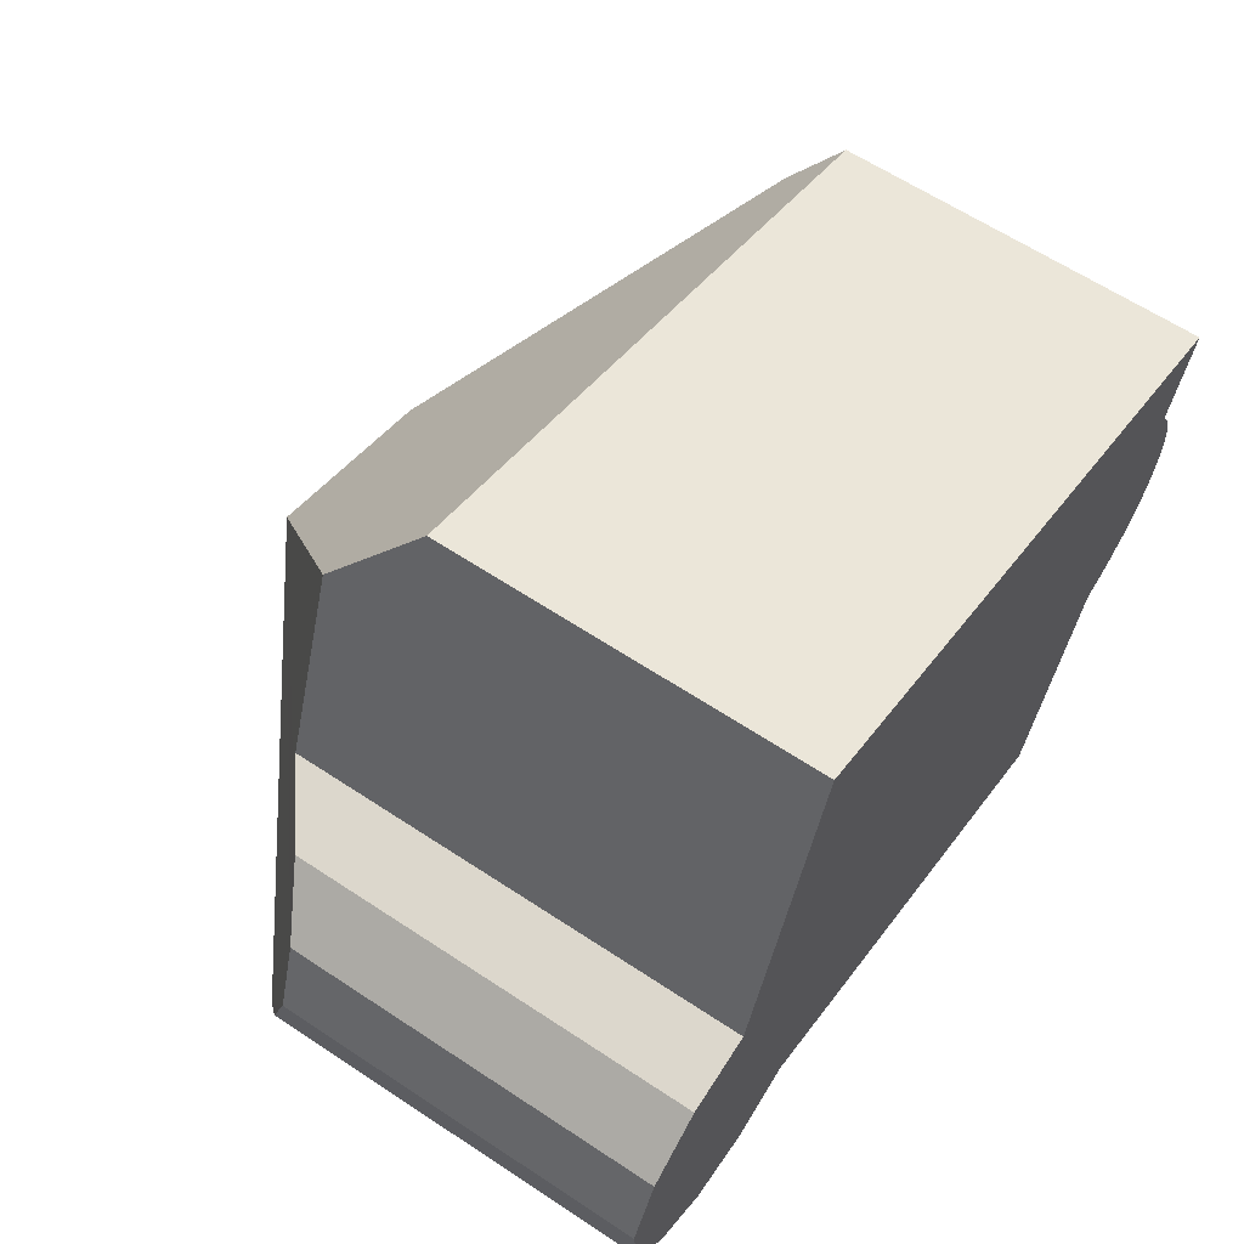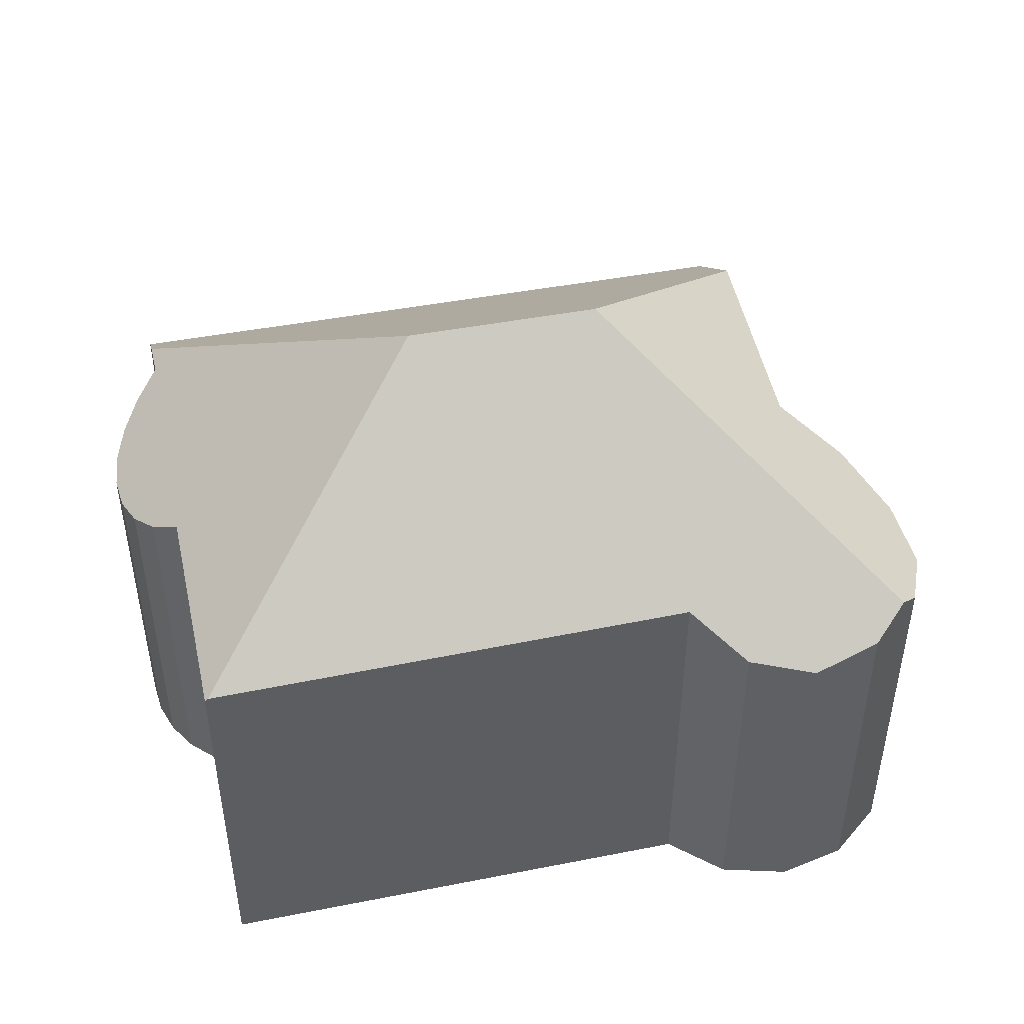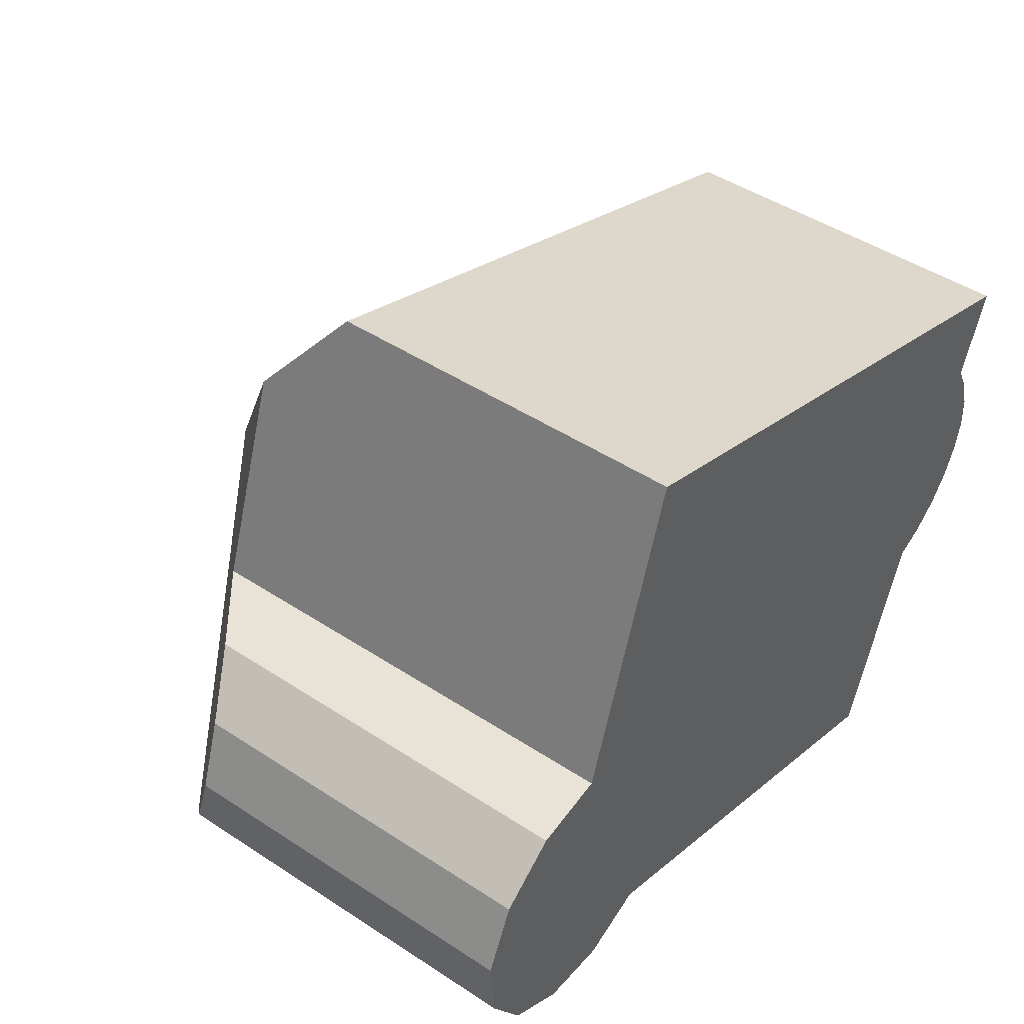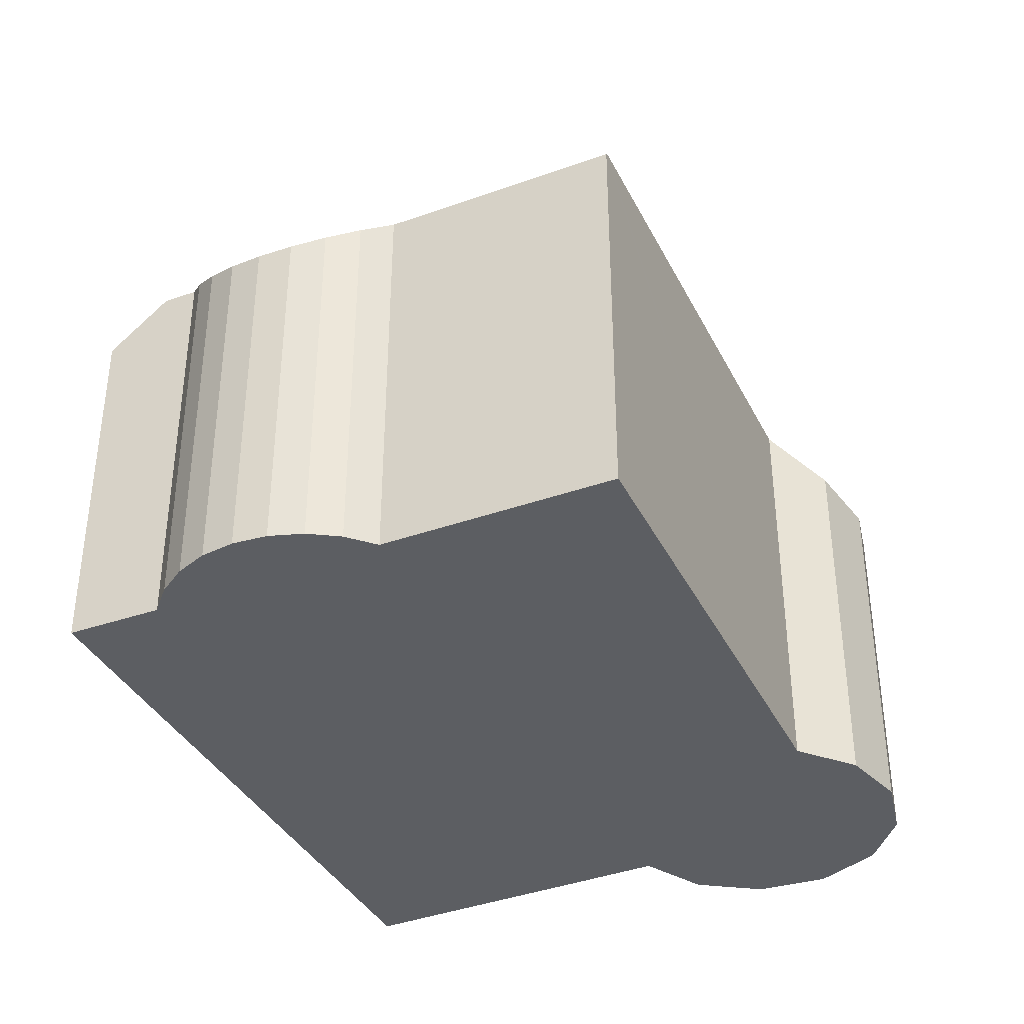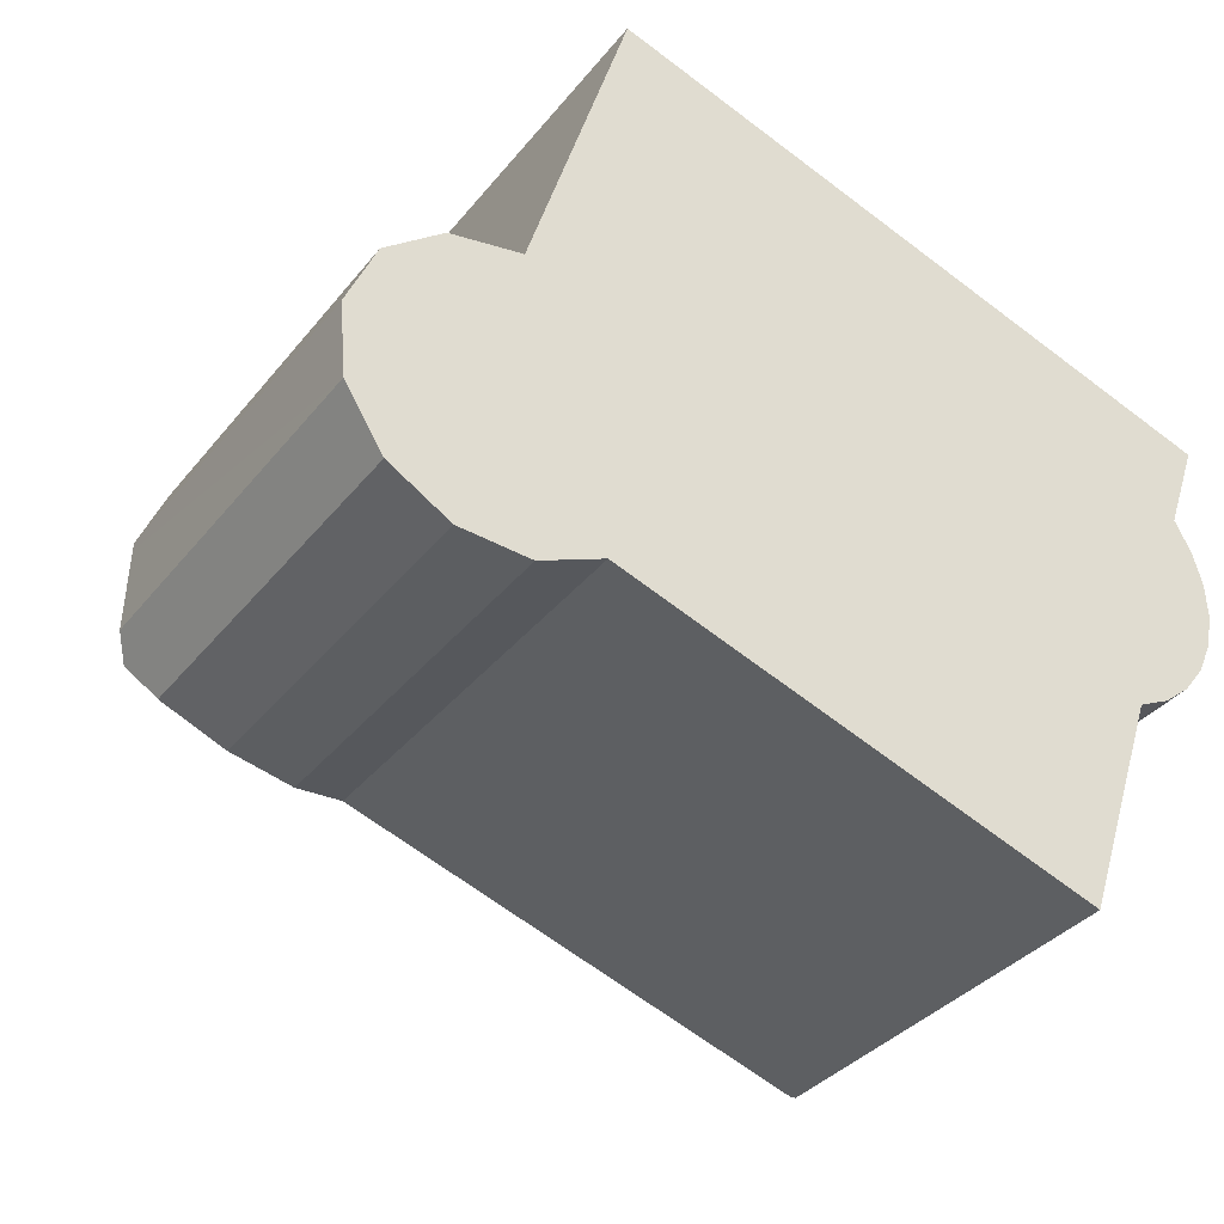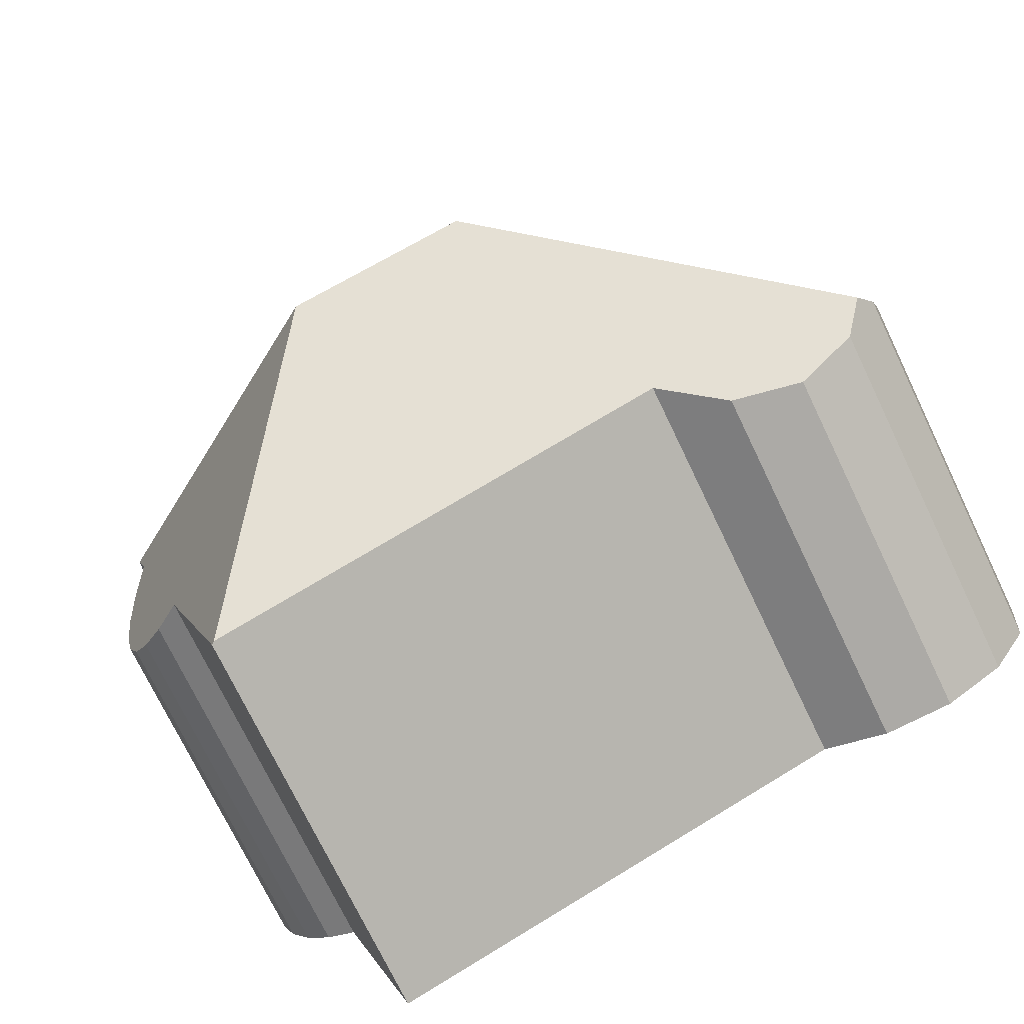
<metadata>
{"format":"obj","ext":"obj","renderer":"f3d","projection":"perspective","resolution":1024,"background":"white","views":[{"elev":62.1,"azim":-56.0,"up":"+Z"},{"elev":48.0,"azim":-173.6,"up":"+Y"},{"elev":45.6,"azim":-52.8,"up":"+Z"},{"elev":-37.9,"azim":133.1,"up":"+Y"},{"elev":-35.2,"azim":-33.0,"up":"+Z"},{"elev":-74.0,"azim":-154.3,"up":"+Z"}]}
</metadata>
<code>
v  16.54 8.013 2.807
v  10.5 12.03 0.3
v  16.76 8.004 3.442
v  16.86 7.618 2.227
v  17.04 7.315 1.59
v  15.13 7.961 -1.6
v  13.6 8.032 -5.896
v  17.07 7.12 0.928
v  16.94 7.05 0.278
v  16.76 7.083 -0.12
v  16.67 7.102 -0.339
v  16.26 7.278 -0.876
v  15.74 7.57 -1.305
v  13.66 7.981 -5.916
v  4.604 8.126 -2.807
v  6.944 12.03 1.472
v  3.357 7.394 -3.342
v  0.375 7.81 -1.821
v  2.003 7.118 -3.252
v  0.838 7.359 -2.556
v  0.01 7.088 -0.12
v  0.115 7.502 -1.408
v  0 7.049 4.316e-16
v  0.564 7.15 1.294
v  1.672 7.78 2.17
v  3.061 8.788 2.421
v  4.371 8.719 6.603
v  17.15 7.049 4.547
v  4.984 7.049 8.56
v  0.115 8.622e-17 -1.408
v  0 0 0
v  0.01 7.348e-18 -0.12
v  3.061 -1.482e-16 2.421
v  4.984 -5.241e-16 8.56
v  4.371 -4.043e-16 6.603
v  0.564 -7.923e-17 1.294
v  1.672 -1.329e-16 2.17
v  17.15 -2.784e-16 4.547
v  16.54 -1.719e-16 2.807
v  16.76 -2.108e-16 3.442
v  16.86 -1.364e-16 2.227
v  17.04 -9.736e-17 1.59
v  17.07 -5.682e-17 0.928
v  16.94 -1.702e-17 0.278
v  13.66 3.623e-16 -5.916
v  15.13 9.797e-17 -1.6
v  16.67 2.076e-17 -0.339
v  16.76 7.348e-18 -0.12
v  16.26 5.364e-17 -0.876
v  15.74 7.991e-17 -1.305
v  4.604 1.719e-16 -2.807
v  3.357 2.046e-16 -3.342
v  13.6 3.61e-16 -5.896
v  2.003 1.991e-16 -3.252
v  0.838 1.565e-16 -2.556
v  0.375 1.115e-16 -1.821
g defaultobject
f 1 2 3
f 2 1 4
f 2 4 5
f 2 5 6
f 2 6 7
f 6 5 8
f 6 8 9
f 6 9 10
f 6 10 11
f 6 11 12
f 6 12 13
f 7 6 14
f 15 2 7
f 2 15 16
f 16 15 17
f 16 17 18
f 18 17 19
f 18 19 20
f 21 18 22
f 18 21 16
f 16 21 23
f 16 23 24
f 16 24 25
f 16 25 26
f 16 26 27
f 28 27 29
f 27 28 16
f 16 28 2
f 2 28 3
f 30 21 22
f 21 30 23
f 23 30 31
f 31 30 32
f 33 27 26
f 27 33 29
f 29 33 34
f 34 33 35
f 23 36 24
f 36 23 31
f 24 37 25
f 37 24 36
f 25 33 26
f 33 25 37
f 34 28 29
f 28 34 38
f 28 1 3
f 1 28 39
f 39 28 38
f 39 38 40
f 41 5 4
f 5 41 42
f 42 8 5
f 8 42 43
f 43 9 8
f 9 43 44
f 6 45 14
f 45 6 46
f 39 4 1
f 4 39 41
f 10 47 11
f 47 10 9
f 47 9 44
f 47 44 48
f 11 49 12
f 49 11 47
f 12 50 13
f 50 12 49
f 13 46 6
f 46 13 50
f 51 17 15
f 17 51 52
f 7 51 15
f 51 7 14
f 51 14 45
f 51 45 53
f 52 19 17
f 19 52 54
f 19 55 20
f 55 19 54
f 20 22 18
f 22 20 30
f 30 20 56
f 56 20 55
f 42 39 43
f 39 42 41
f 56 32 30
f 32 56 55
f 32 55 31
f 31 55 36
f 36 55 54
f 36 54 37
f 37 54 52
f 37 52 33
f 33 52 51
f 33 51 53
f 33 53 35
f 35 53 34
f 34 53 39
f 34 39 40
f 34 40 38
f 39 53 45
f 39 45 46
f 39 46 50
f 39 50 49
f 39 49 47
f 39 47 48
f 39 48 44
f 39 44 43

</code>
